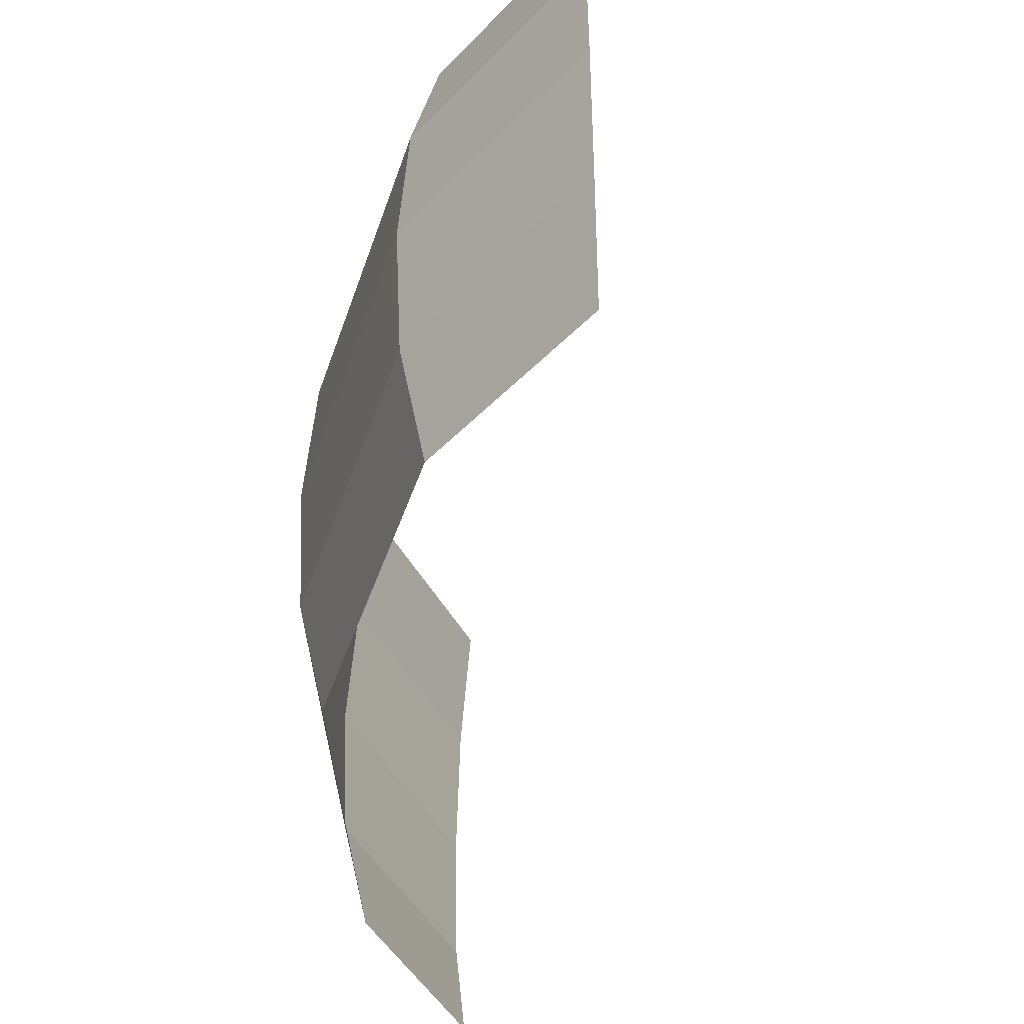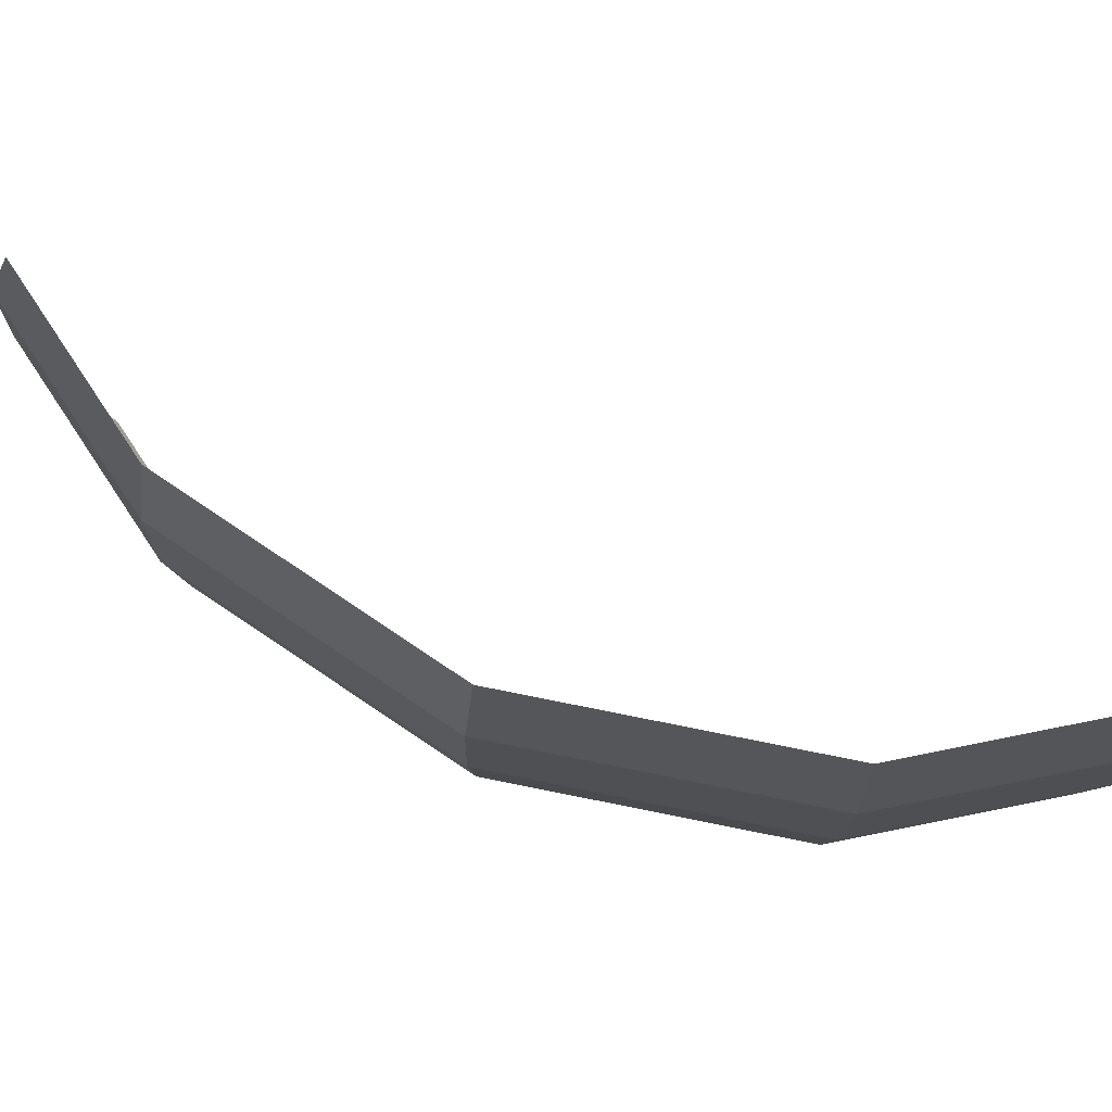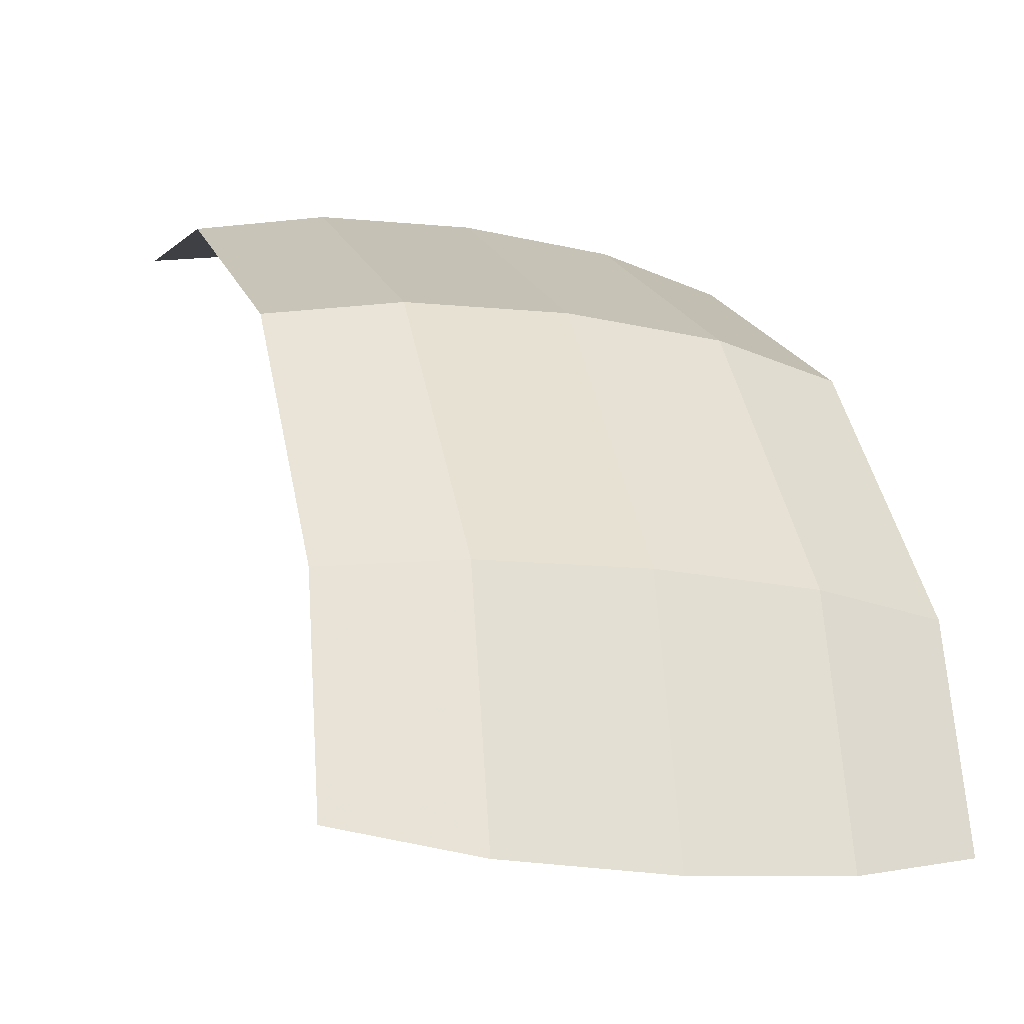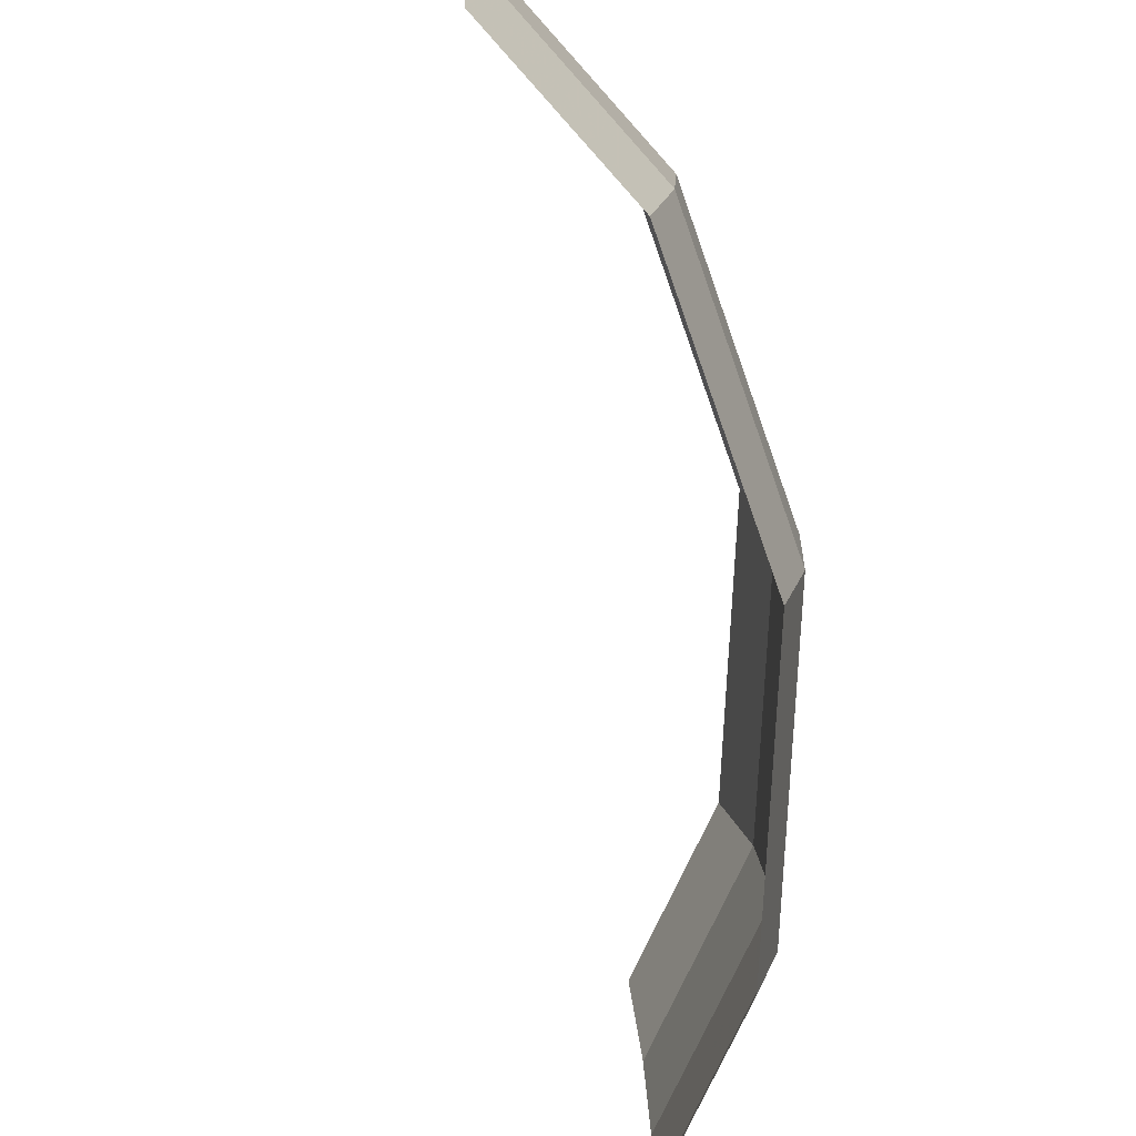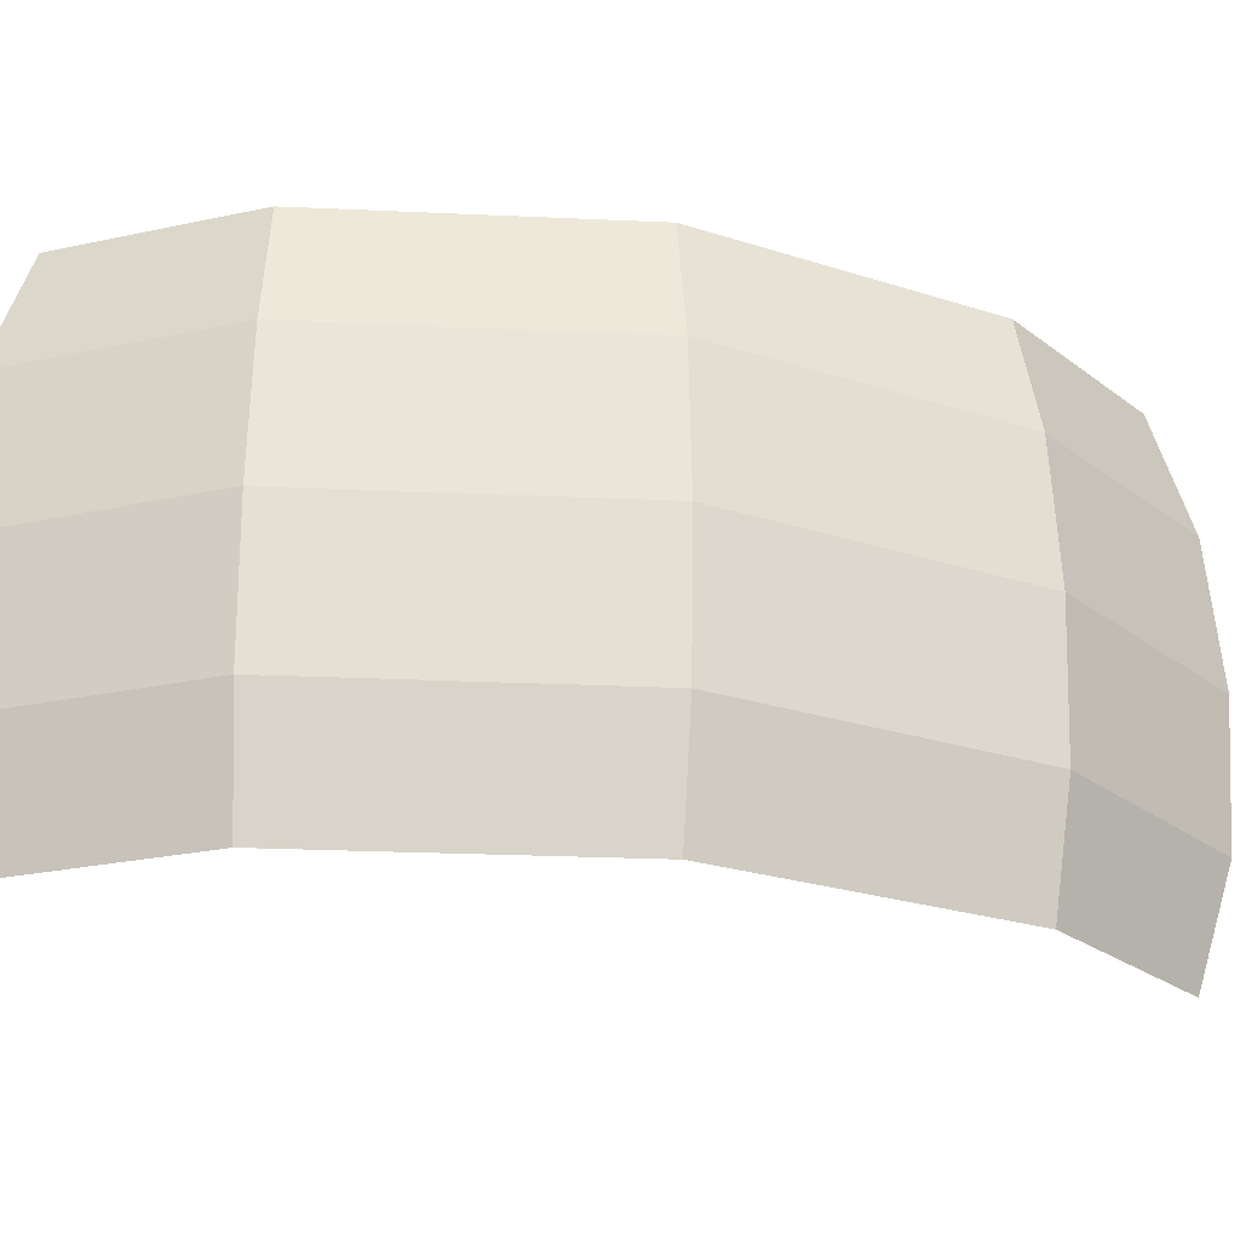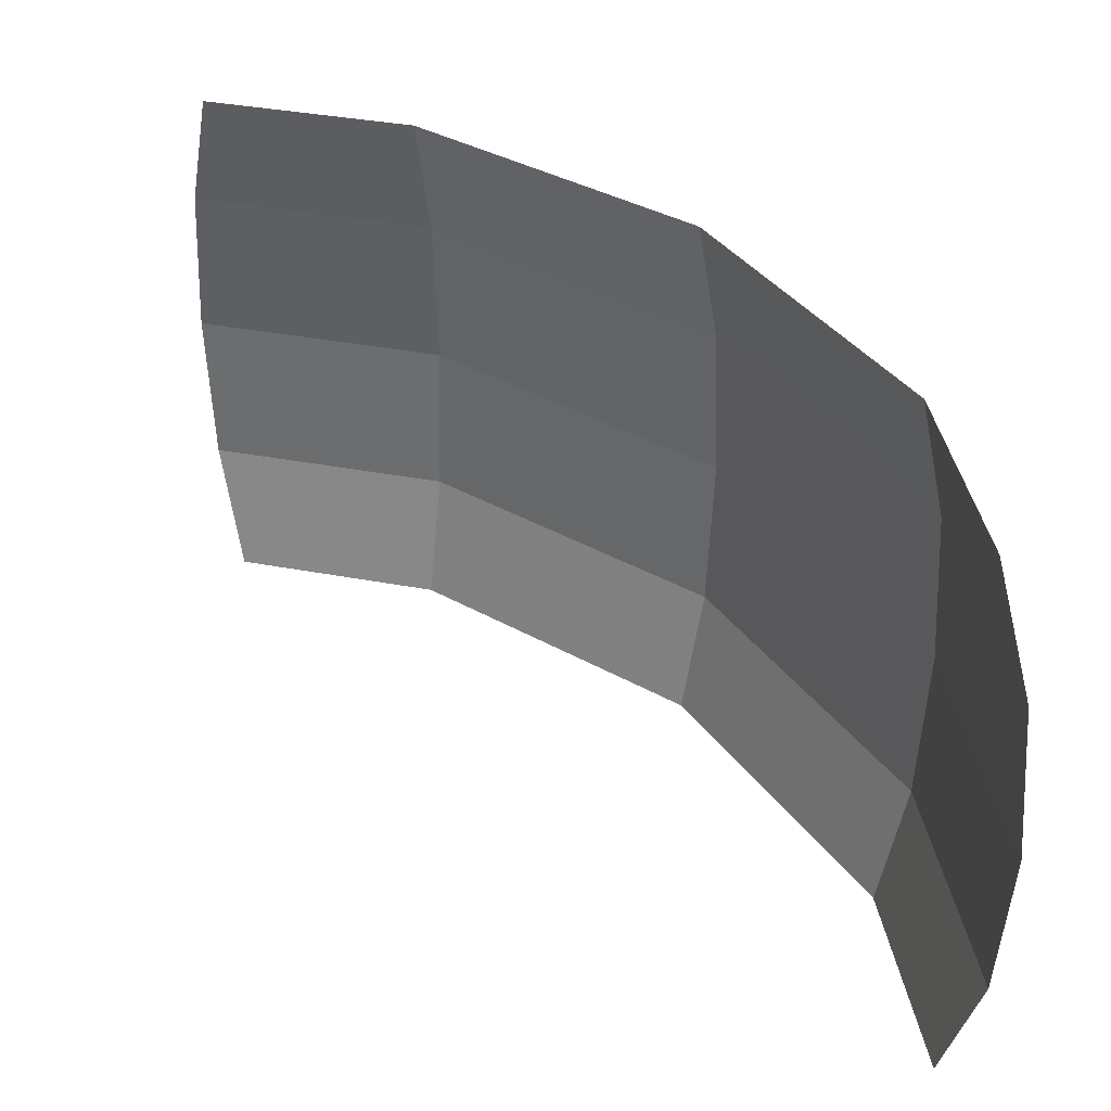
<metadata>
{"format":"obj","ext":"obj","renderer":"f3d","projection":"perspective","resolution":1024,"background":"white","views":[{"elev":-45.5,"azim":128.2,"up":"+Y"},{"elev":78.8,"azim":67.5,"up":"+Y"},{"elev":-15.3,"azim":70.2,"up":"+Z"},{"elev":-78.7,"azim":-36.8,"up":"+Y"},{"elev":-26.5,"azim":29.7,"up":"+Y"},{"elev":36.8,"azim":-87.4,"up":"+Y"}]}
</metadata>
<code>
v 0.292 0.1 0.03997
v 0.2772 0.1 0.1148
v 0.2864 0.055 0.1186
v 0.3037 0.055 0.03147
v 0.2772 0.1 0.1148
v 0.2121 0.1 0.2121
v 0.2192 0.055 0.2192
v 0.2864 0.055 0.1186
v 0.2121 0.1 0.2121
v 0.1148 0.1 0.2772
v 0.1186 0.055 0.2864
v 0.2192 0.055 0.2192
v 0.1148 0.1 0.2772
v 0.03997 0.1 0.292
v 0.03147 0.055 0.3037
v 0.1186 0.055 0.2864
v 0.3037 0.055 0.03147
v 0.2864 0.055 0.1186
v 0.2893 0 0.1198
v 0.3074 0 0.02879
v 0.2864 0.055 0.1186
v 0.2192 0.055 0.2192
v 0.2214 0 0.2214
v 0.2893 0 0.1198
v 0.2192 0.055 0.2192
v 0.1186 0.055 0.2864
v 0.1198 0 0.2893
v 0.2214 0 0.2214
v 0.1186 0.055 0.2864
v 0.03147 0.055 0.3037
v 0.02879 0 0.3074
v 0.1198 0 0.2893
v 0.292 -0.1 0.03997
v 0.3037 -0.055 0.03147
v 0.2864 -0.055 0.1186
v 0.2772 -0.1 0.1148
v 0.2772 -0.1 0.1148
v 0.2864 -0.055 0.1186
v 0.2192 -0.055 0.2192
v 0.2121 -0.1 0.2121
v 0.2121 -0.1 0.2121
v 0.2192 -0.055 0.2192
v 0.1186 -0.055 0.2864
v 0.1148 -0.1 0.2772
v 0.1148 -0.1 0.2772
v 0.1186 -0.055 0.2864
v 0.03147 -0.055 0.3037
v 0.03997 -0.1 0.292
v 0.3037 -0.055 0.03147
v 0.3074 0 0.02879
v 0.2893 0 0.1198
v 0.2864 -0.055 0.1186
v 0.2864 -0.055 0.1186
v 0.2893 0 0.1198
v 0.2214 0 0.2214
v 0.2192 -0.055 0.2192
v 0.2192 -0.055 0.2192
v 0.2214 0 0.2214
v 0.1198 0 0.2893
v 0.1186 -0.055 0.2864
v 0.1186 -0.055 0.2864
v 0.1198 0 0.2893
v 0.02879 0 0.3074
v 0.03147 -0.055 0.3037
g mesh14872
f 1 2 3
f 3 4 1
f 5 6 7
f 7 8 5
f 9 10 11
f 11 12 9
f 13 14 15
f 15 16 13
f 17 18 19
f 19 20 17
f 21 22 23
f 23 24 21
f 25 26 27
f 27 28 25
f 29 30 31
f 31 32 29
f 33 34 35
f 35 36 33
f 37 38 39
f 39 40 37
f 41 42 43
f 43 44 41
f 45 46 47
f 47 48 45
f 49 50 51
f 51 52 49
f 53 54 55
f 55 56 53
f 57 58 59
f 59 60 57
f 61 62 63
f 63 64 61

</code>
